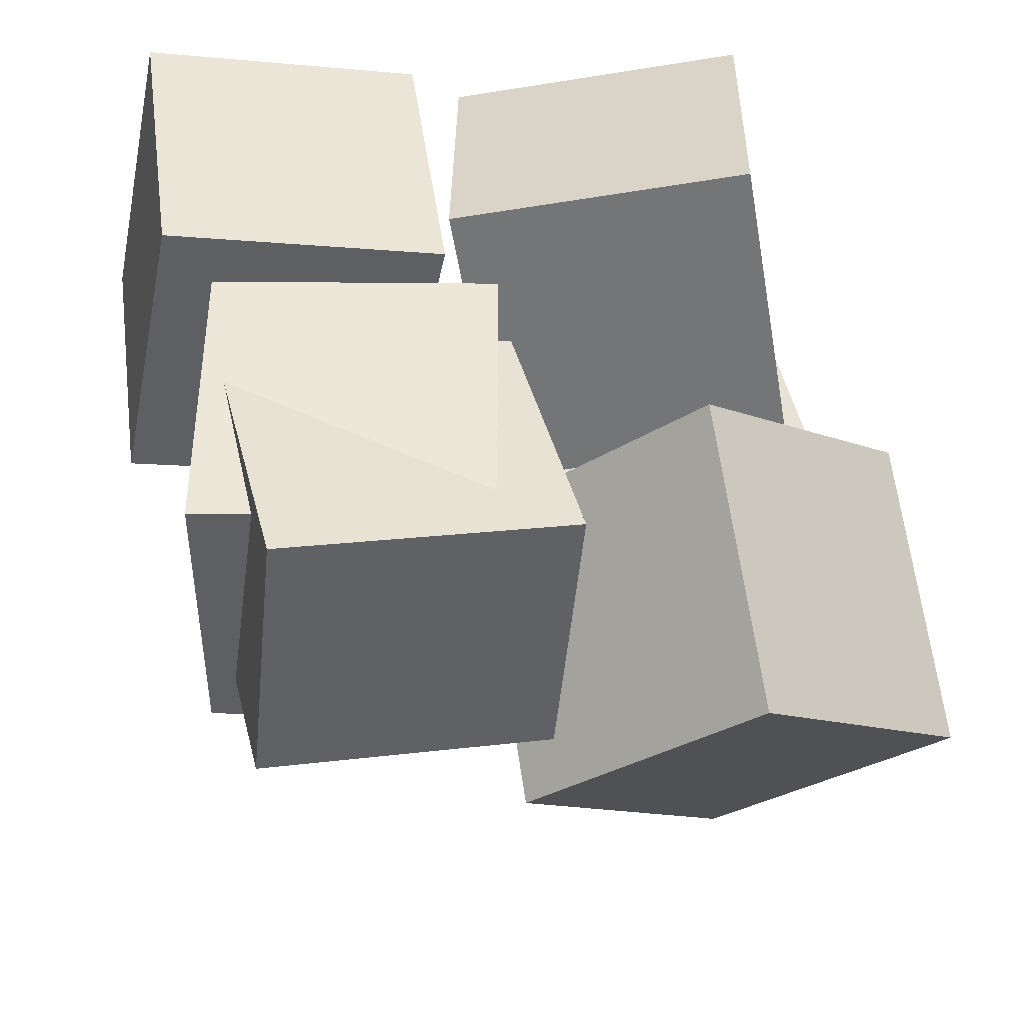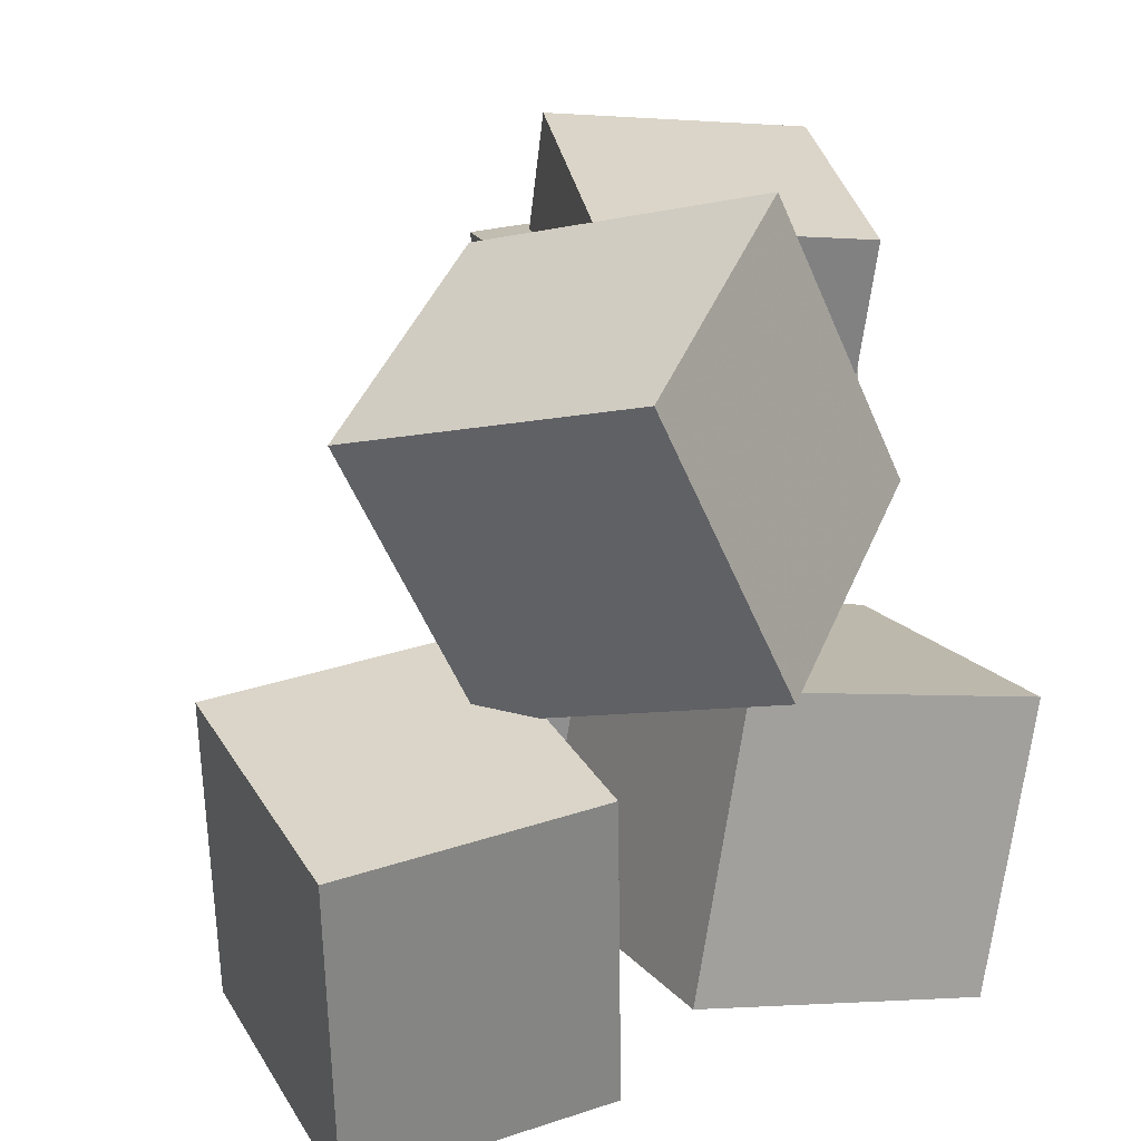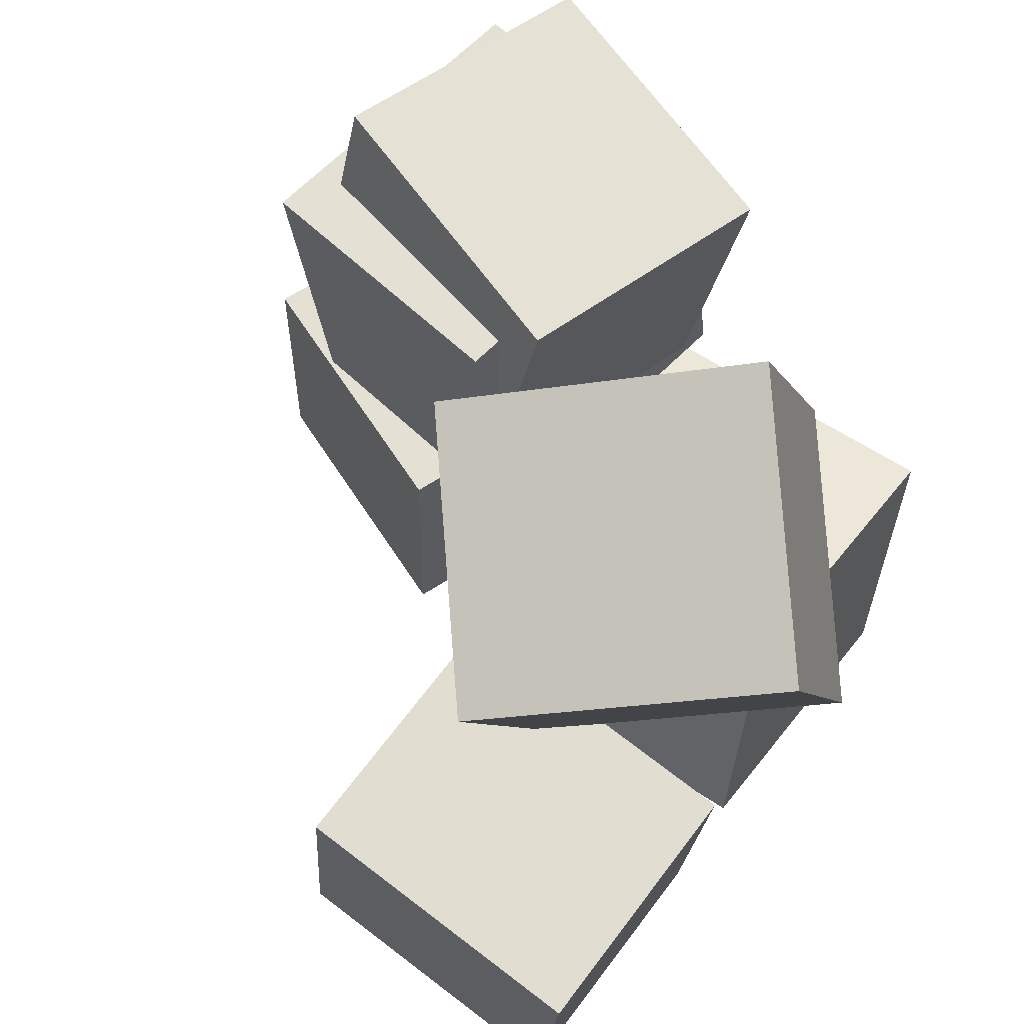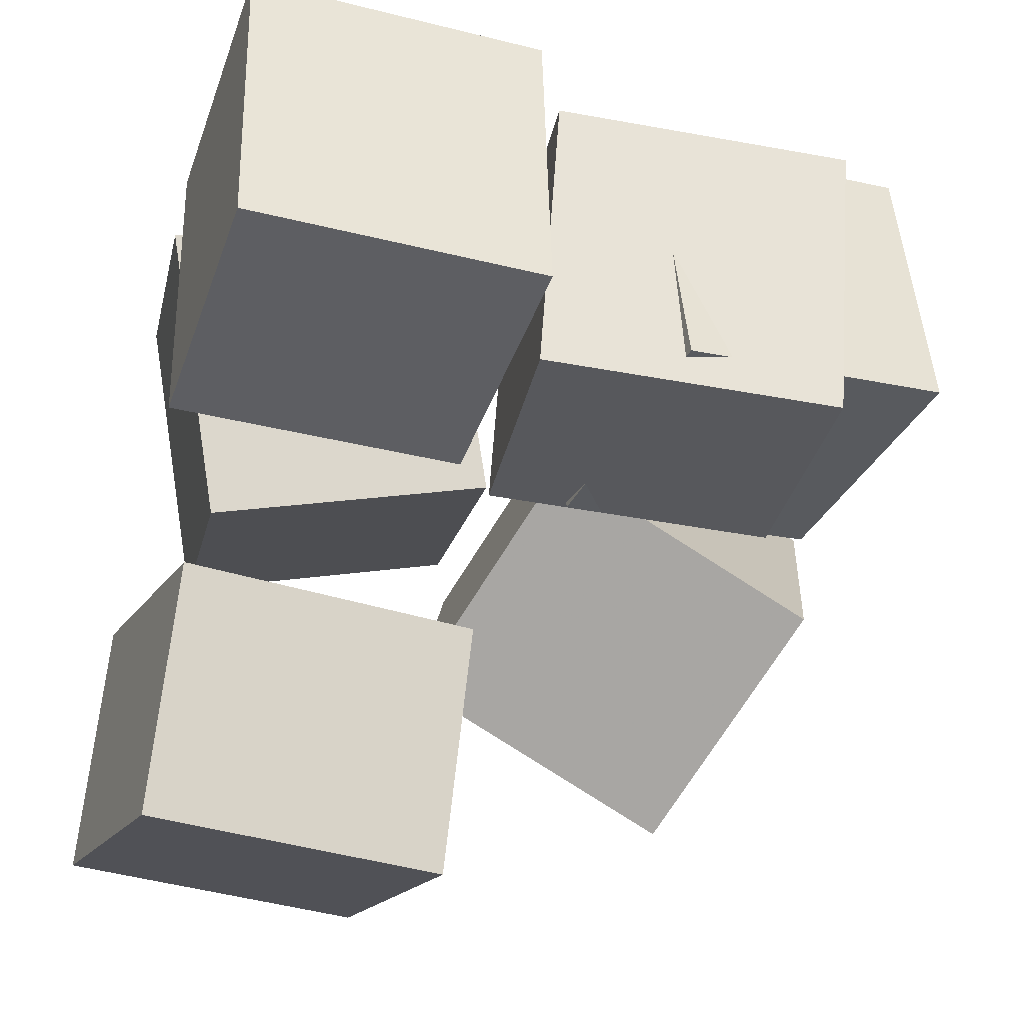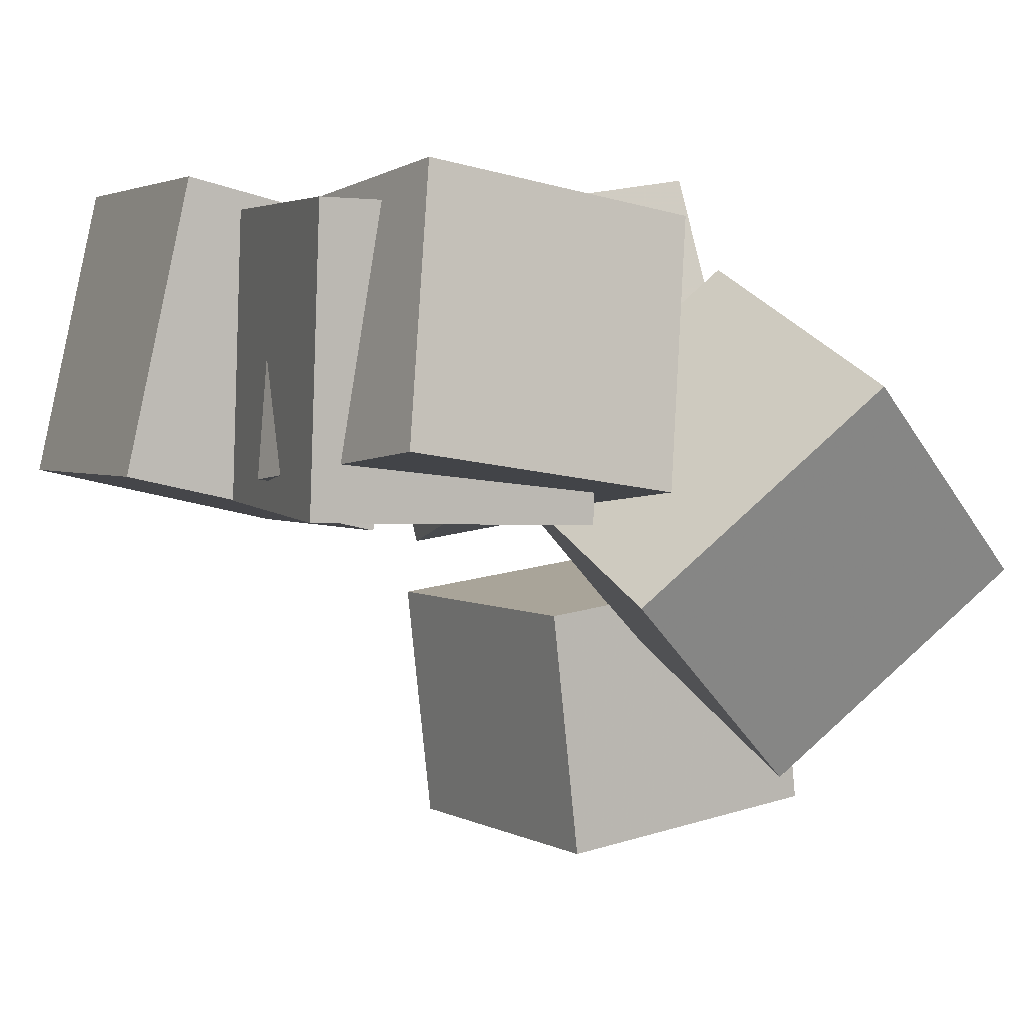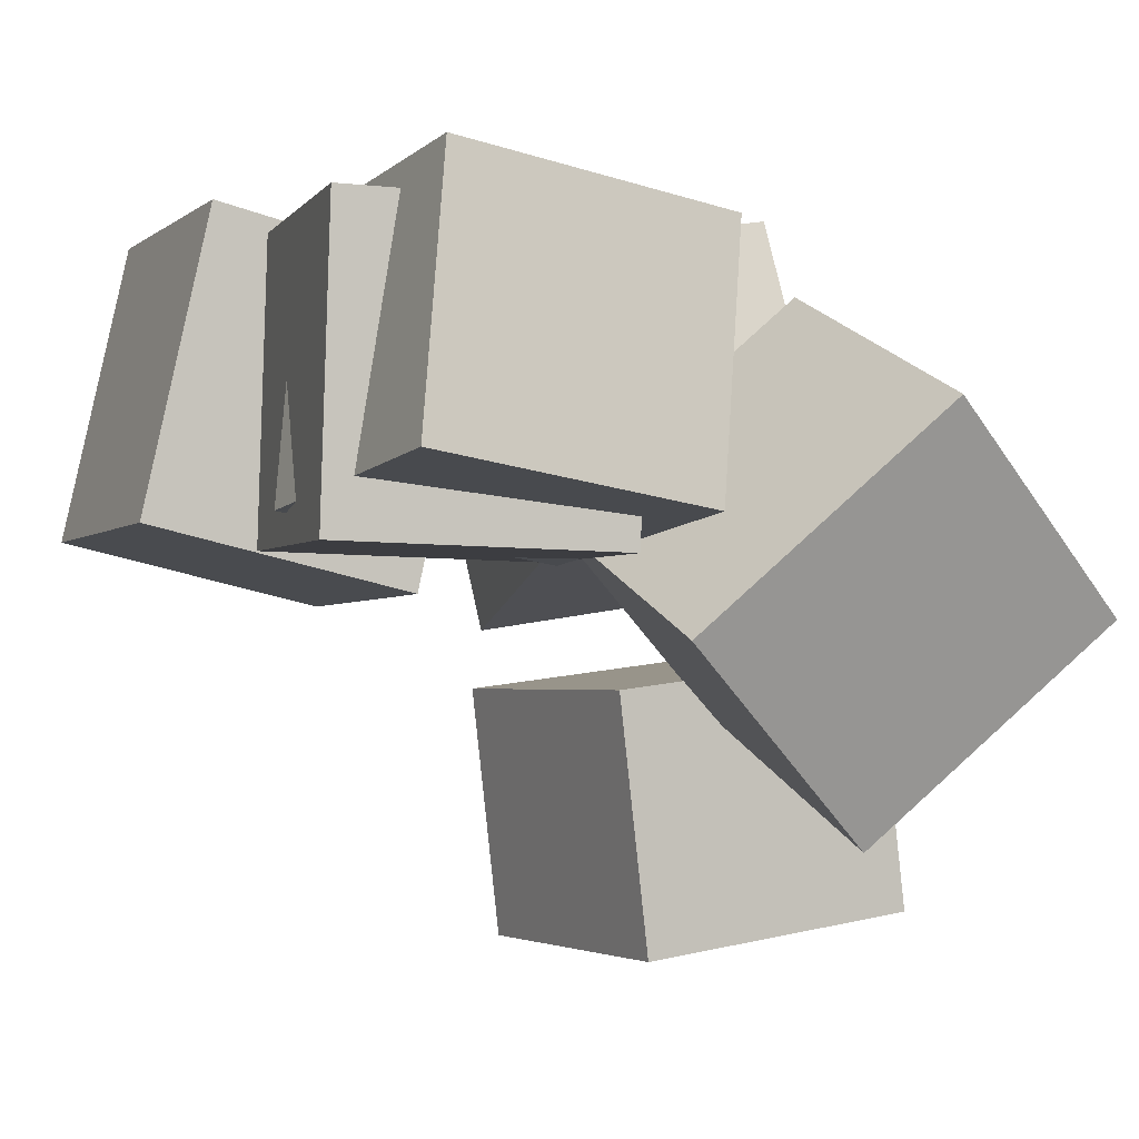
<metadata>
{"format":"obj","ext":"obj","renderer":"f3d","projection":"perspective","resolution":1024,"background":"white","views":[{"elev":44.4,"azim":175.8,"up":"+Z"},{"elev":20.9,"azim":-106.7,"up":"+Y"},{"elev":61.5,"azim":-134.7,"up":"+Y"},{"elev":-27.4,"azim":75.2,"up":"+Z"},{"elev":-0.1,"azim":155.9,"up":"+Z"},{"elev":-5.9,"azim":159.5,"up":"+Z"}]}
</metadata>
<code>
v -0.4215 -0.3544 0.02306
v -0.3584 -0.4349 0.4095
v -0.3887 0.0145 0.09452
v -0.3256 -0.06598 0.481
v -0.03968 -0.3755 -0.0437
v 0.02344 -0.456 0.3427
v -0.006812 -0.006591 0.02776
v 0.05631 -0.08707 0.4142
f 1.0 7.0 5.0
f 1.0 3.0 7.0
f 1.0 4.0 3.0
f 1.0 2.0 4.0
f 3.0 8.0 7.0
f 3.0 4.0 8.0
f 5.0 7.0 8.0
f 5.0 8.0 6.0
f 1.0 5.0 6.0
f 1.0 6.0 2.0
f 2.0 6.0 8.0
f 2.0 8.0 4.0
v 0.1685 -0.4627 -0.01031
v 0.08765 -0.4517 0.3874
v 0.144 -0.07973 -0.02588
v 0.06319 -0.06873 0.3719
v 0.5239 -0.4371 0.06121
v 0.4431 -0.4261 0.4589
v 0.4995 -0.05412 0.04564
v 0.4186 -0.04312 0.4434
f 9.0 15.0 13.0
f 9.0 11.0 15.0
f 9.0 12.0 11.0
f 9.0 10.0 12.0
f 11.0 16.0 15.0
f 11.0 12.0 16.0
f 13.0 15.0 16.0
f 13.0 16.0 14.0
f 9.0 13.0 14.0
f 9.0 14.0 10.0
f 10.0 14.0 16.0
f 10.0 16.0 12.0
v -0.4696 -0.4844 -0.3987
v -0.4212 -0.4579 -0.0622
v -0.527 -0.07928 -0.4225
v -0.4786 -0.05272 -0.08592
v -0.08603 -0.4336 -0.4579
v -0.03766 -0.407 -0.1213
v -0.1434 -0.02842 -0.4816
v -0.09504 -0.001863 -0.1451
f 17.0 23.0 21.0
f 17.0 19.0 23.0
f 17.0 20.0 19.0
f 17.0 18.0 20.0
f 19.0 24.0 23.0
f 19.0 20.0 24.0
f 21.0 23.0 24.0
f 21.0 24.0 22.0
f 17.0 21.0 22.0
f 17.0 22.0 18.0
f 18.0 22.0 24.0
f 18.0 24.0 20.0
v 0.001906 -0.005259 0.01123
v 0.0005164 0.02334 0.3943
v 0.03071 0.3809 -0.01749
v 0.02932 0.4095 0.3656
v 0.3612 -0.03181 0.01452
v 0.3598 -0.003213 0.3976
v 0.39 0.3543 -0.0142
v 0.3886 0.3829 0.3689
f 25.0 31.0 29.0
f 25.0 27.0 31.0
f 25.0 28.0 27.0
f 25.0 26.0 28.0
f 27.0 32.0 31.0
f 27.0 28.0 32.0
f 29.0 31.0 32.0
f 29.0 32.0 30.0
f 25.0 29.0 30.0
f 25.0 30.0 26.0
f 26.0 30.0 32.0
f 26.0 32.0 28.0
v 0.02436 0.09831 -0.004008
v -0.01194 0.06703 0.3366
v -0.03628 0.4599 0.02274
v -0.07258 0.4287 0.3634
v 0.3889 0.1562 0.04015
v 0.3526 0.1249 0.3808
v 0.3282 0.5178 0.0669
v 0.2919 0.4865 0.4075
f 33.0 39.0 37.0
f 33.0 35.0 39.0
f 33.0 36.0 35.0
f 33.0 34.0 36.0
f 35.0 40.0 39.0
f 35.0 36.0 40.0
f 37.0 39.0 40.0
f 37.0 40.0 38.0
f 33.0 37.0 38.0
f 33.0 38.0 34.0
f 34.0 38.0 40.0
f 34.0 40.0 36.0
v -0.2483 0.1918 0.3252
v 0.03111 0.0877 0.05432
v -0.283 0.5483 0.1524
v -0.003562 0.4442 -0.1185
v -0.521 0.05448 0.09657
v -0.2416 -0.04961 -0.1743
v -0.5557 0.411 -0.07622
v -0.2763 0.3069 -0.3471
f 41.0 47.0 45.0
f 41.0 43.0 47.0
f 41.0 44.0 43.0
f 41.0 42.0 44.0
f 43.0 48.0 47.0
f 43.0 44.0 48.0
f 45.0 47.0 48.0
f 45.0 48.0 46.0
f 41.0 45.0 46.0
f 41.0 46.0 42.0
f 42.0 46.0 48.0
f 42.0 48.0 44.0

</code>
